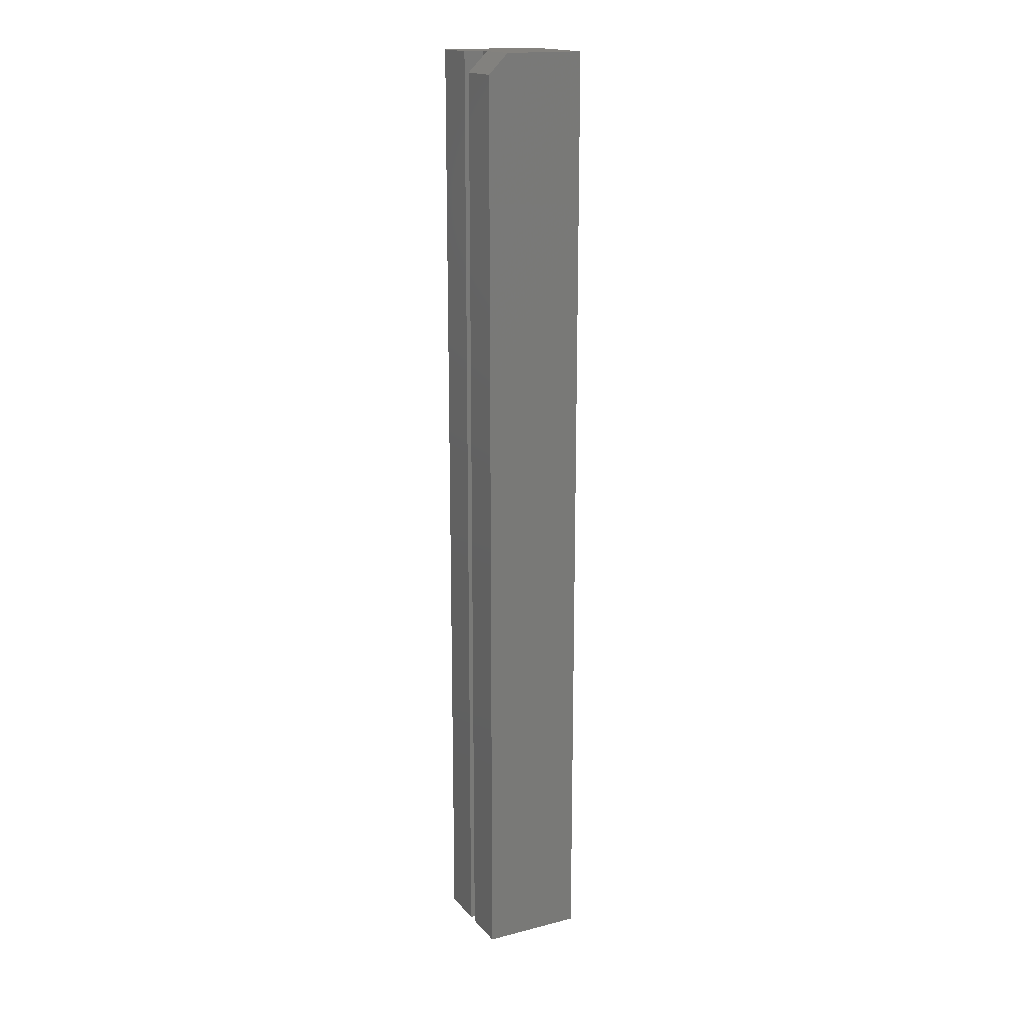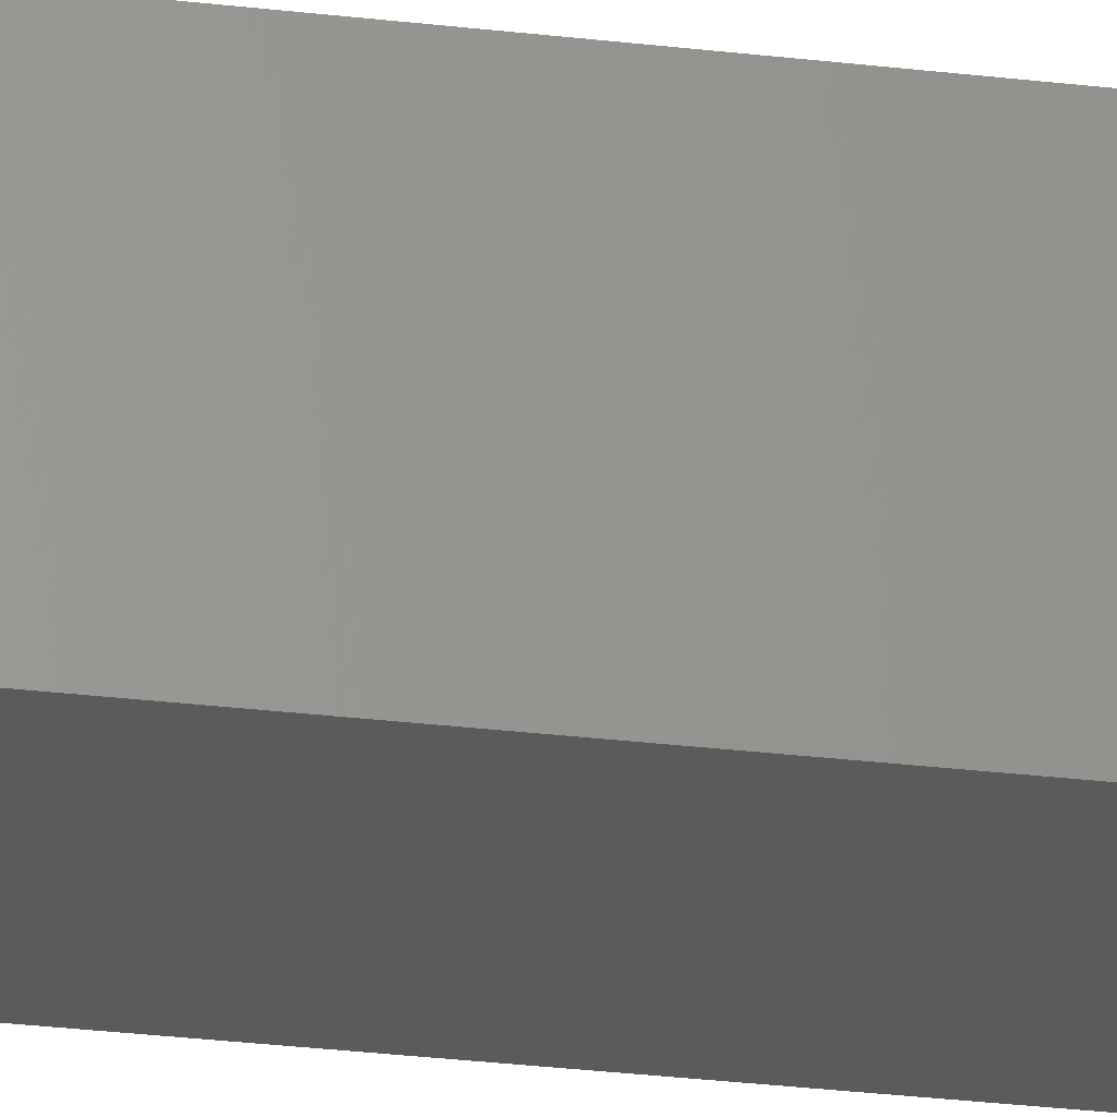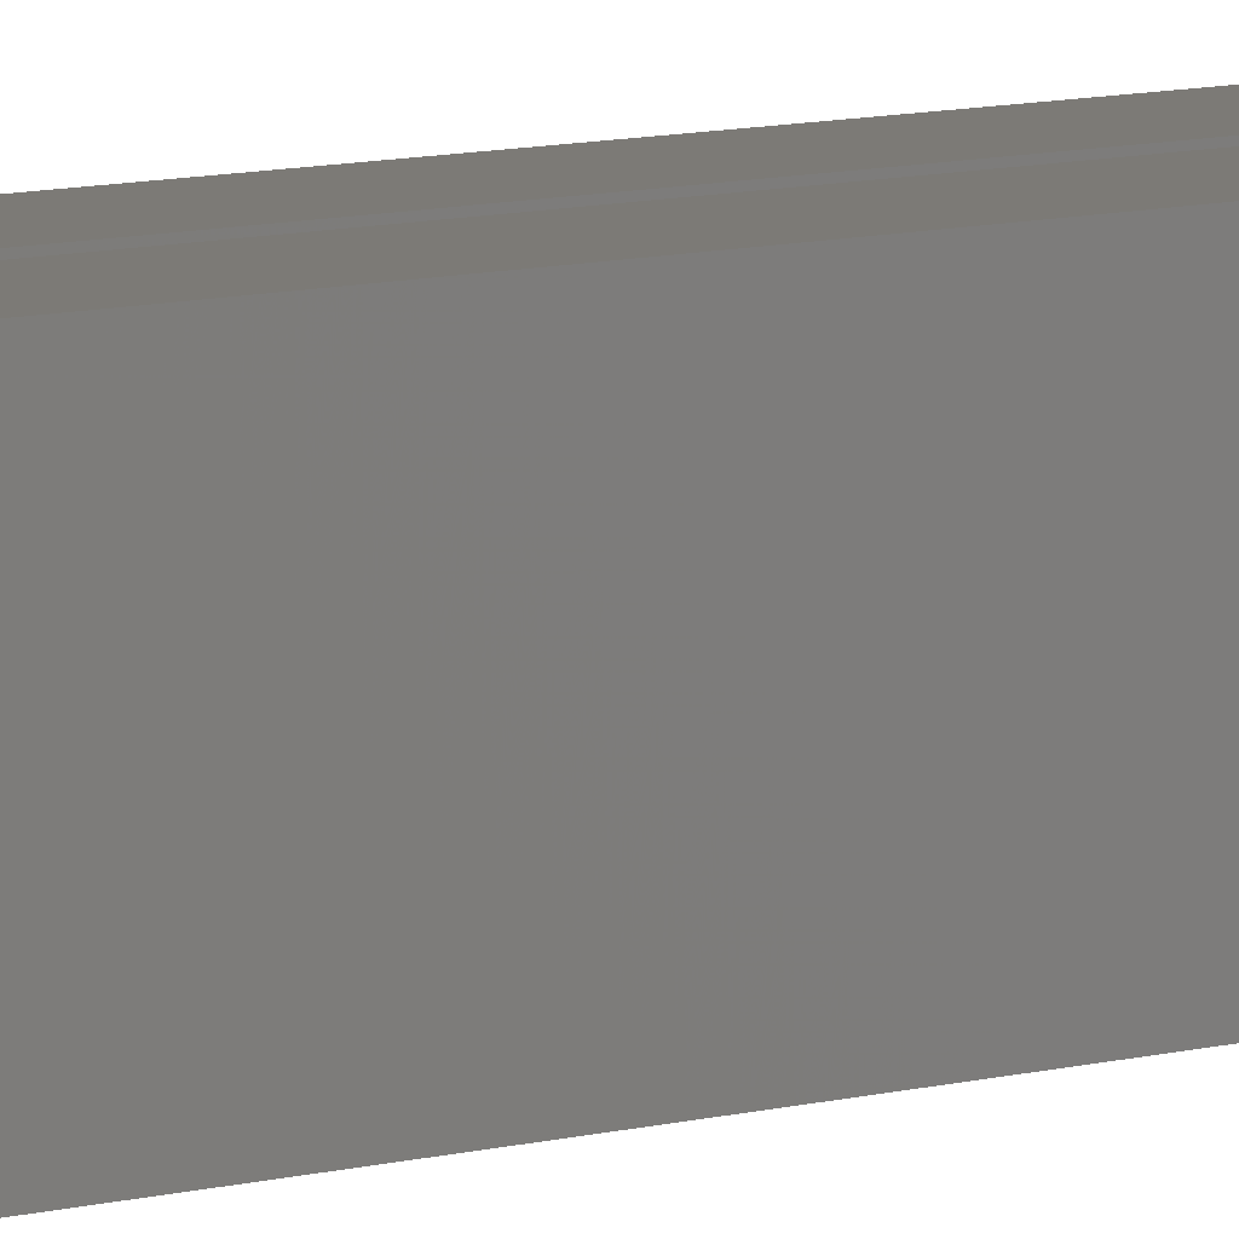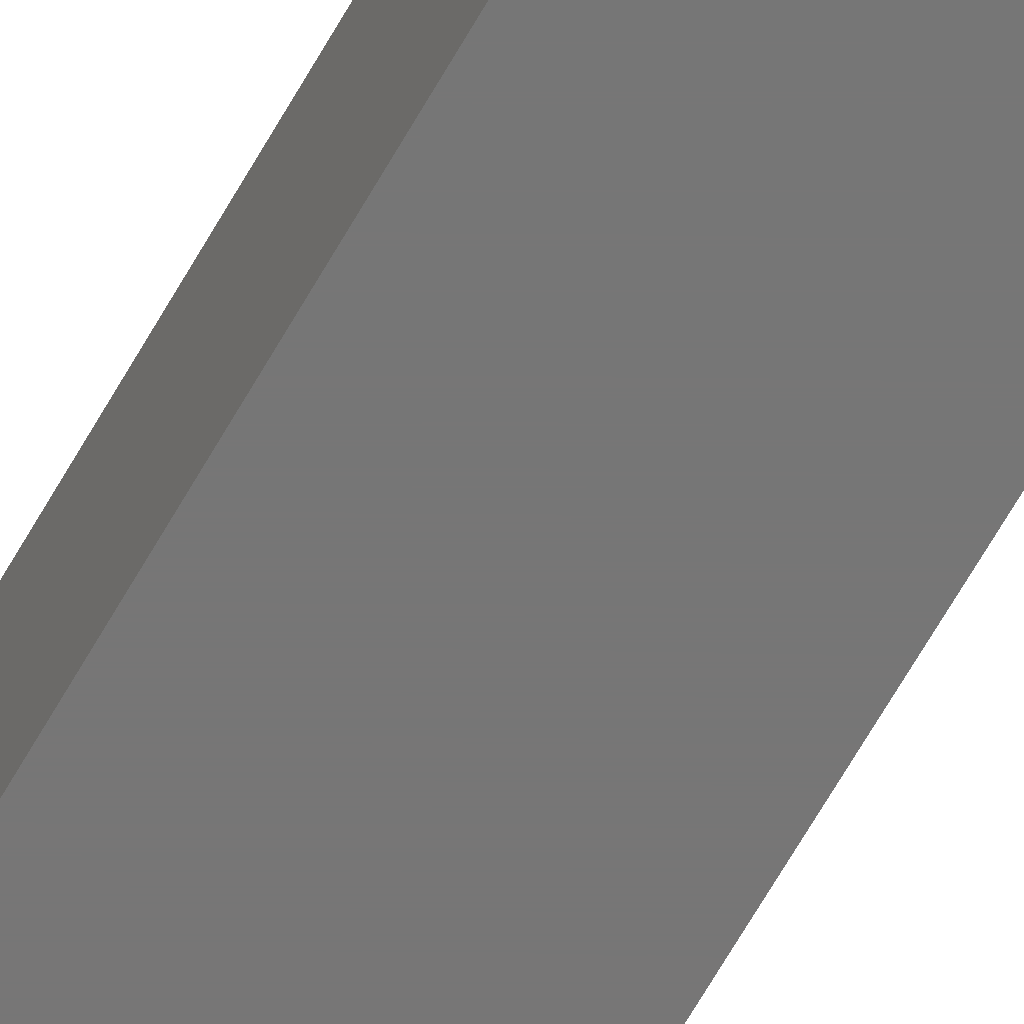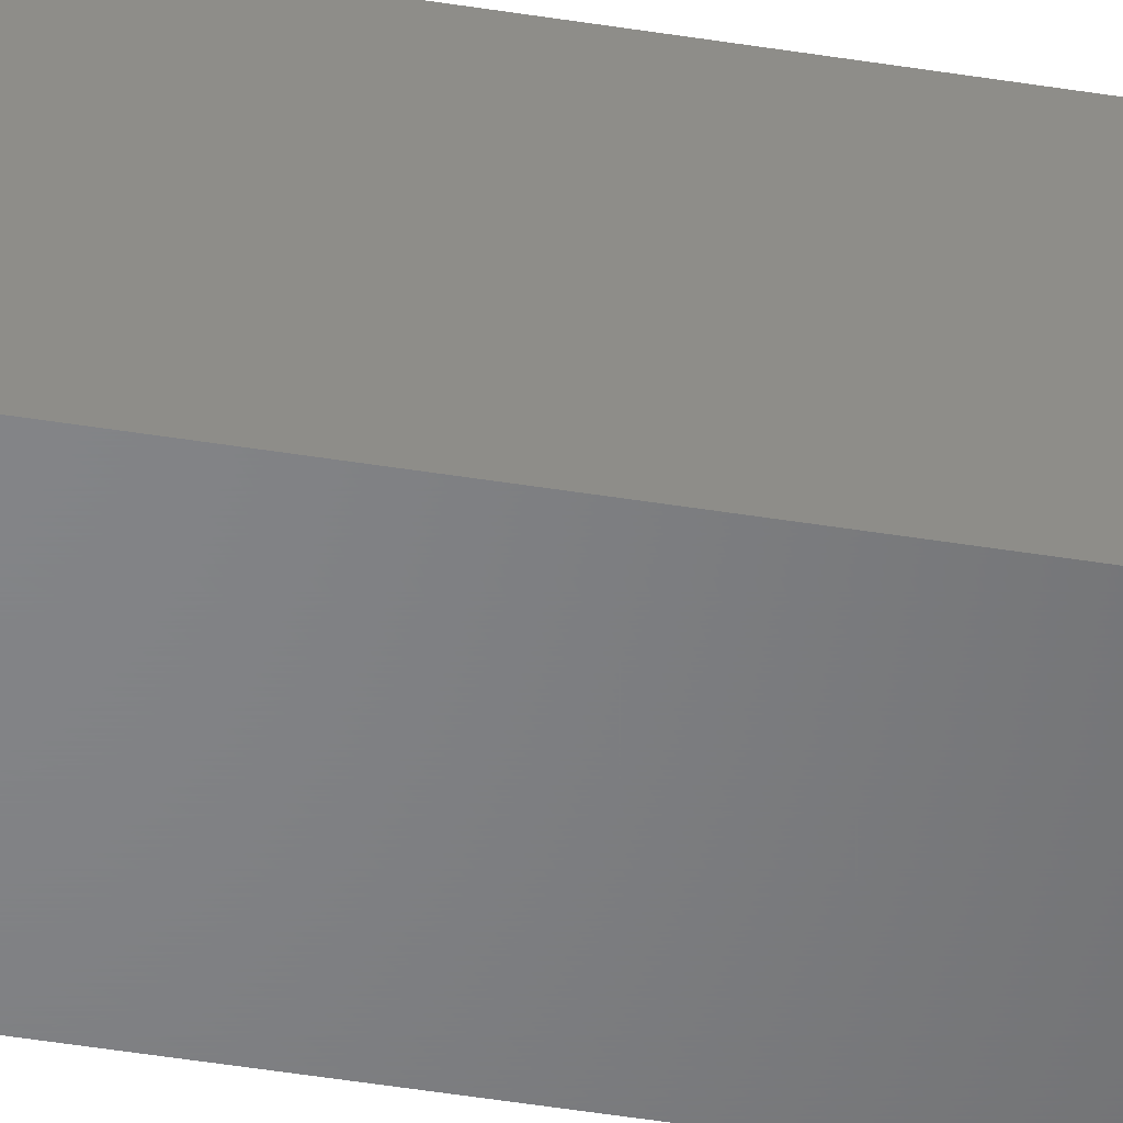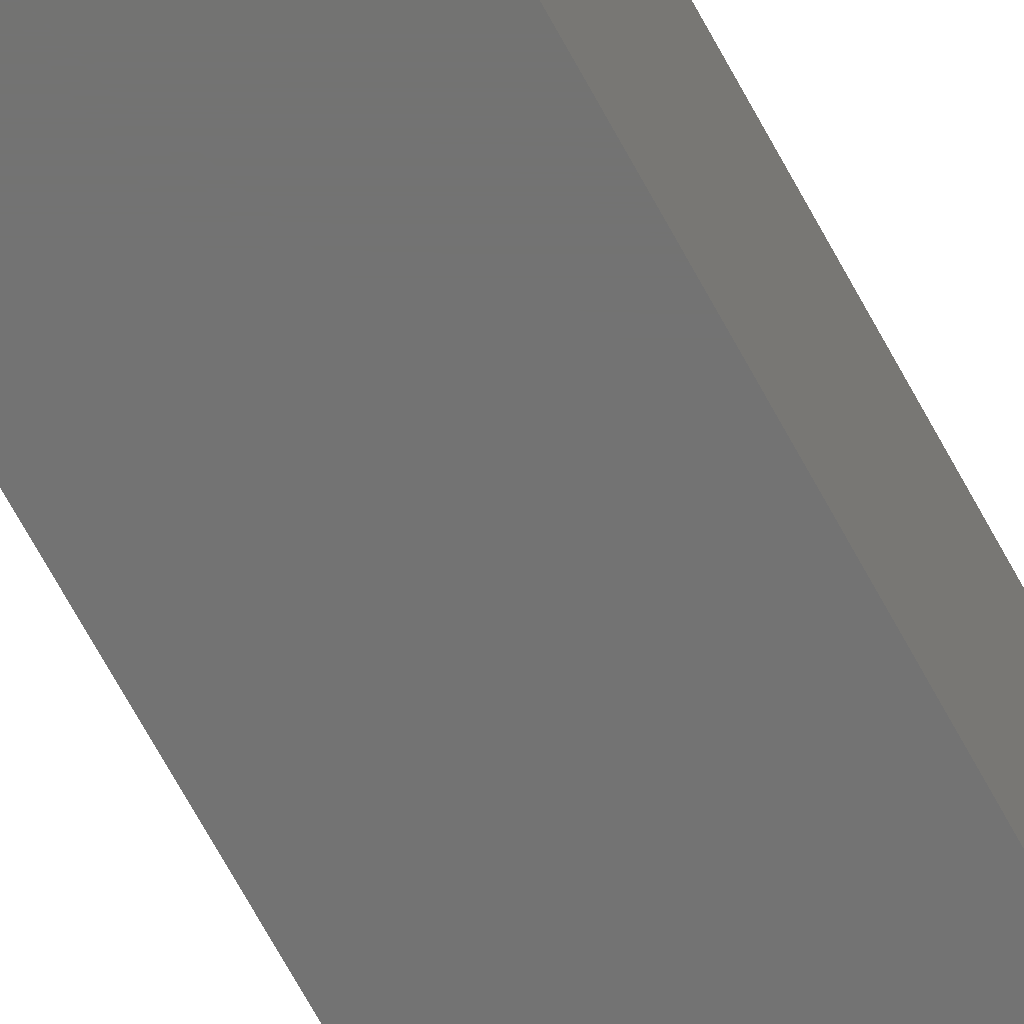
<metadata>
{"format":"stl","ext":"stl","renderer":"f3d","projection":"perspective","resolution":1024,"background":"white","views":[{"elev":17.2,"azim":63.2,"up":"+Y"},{"elev":-26.3,"azim":78.9,"up":"+Z"},{"elev":7.7,"azim":-130.4,"up":"+Z"},{"elev":-68.9,"azim":149.9,"up":"+Z"},{"elev":-51.8,"azim":-99.7,"up":"+Z"},{"elev":-65.0,"azim":-152.2,"up":"+Z"}]}
</metadata>
<code>
# stl→obj: 17 verts, 30 faces
v 0.03536 0 0.0625
v 0.04276 0 0.0625
v 0 0 0
v 4.784e-18 0 0.07812
v 0.03536 0 0.07812
v 0.07812 0 -4.784e-18
v 0.07812 0 0.0625
v 0.04276 -0.01562 0.07812
v 0.04276 -0.75 0.07812
v 0.04276 -0.75 0.0625
v 0.07812 -0.01562 0.07812
v 0.07812 -0.75 0.07812
v 0.07812 -0.75 -4.784e-18
v 0.03536 -0.75 0.0625
v 0.03536 -0.75 0.07812
v 4.784e-18 -0.75 0.07812
v 0 -0.75 0
f 1 2 3
f 1 3 4
f 1 4 5
f 3 2 6
f 6 2 7
f 8 2 9
f 9 2 10
f 11 8 12
f 12 8 9
f 12 13 11
f 11 13 6
f 11 6 7
f 1 5 14
f 14 5 15
f 2 1 10
f 10 1 14
f 11 7 8
f 8 7 2
f 14 15 16
f 14 16 17
f 14 17 10
f 17 13 10
f 10 13 12
f 10 12 9
f 4 3 16
f 16 3 17
f 5 4 15
f 15 4 16
f 3 6 17
f 17 6 13

</code>
